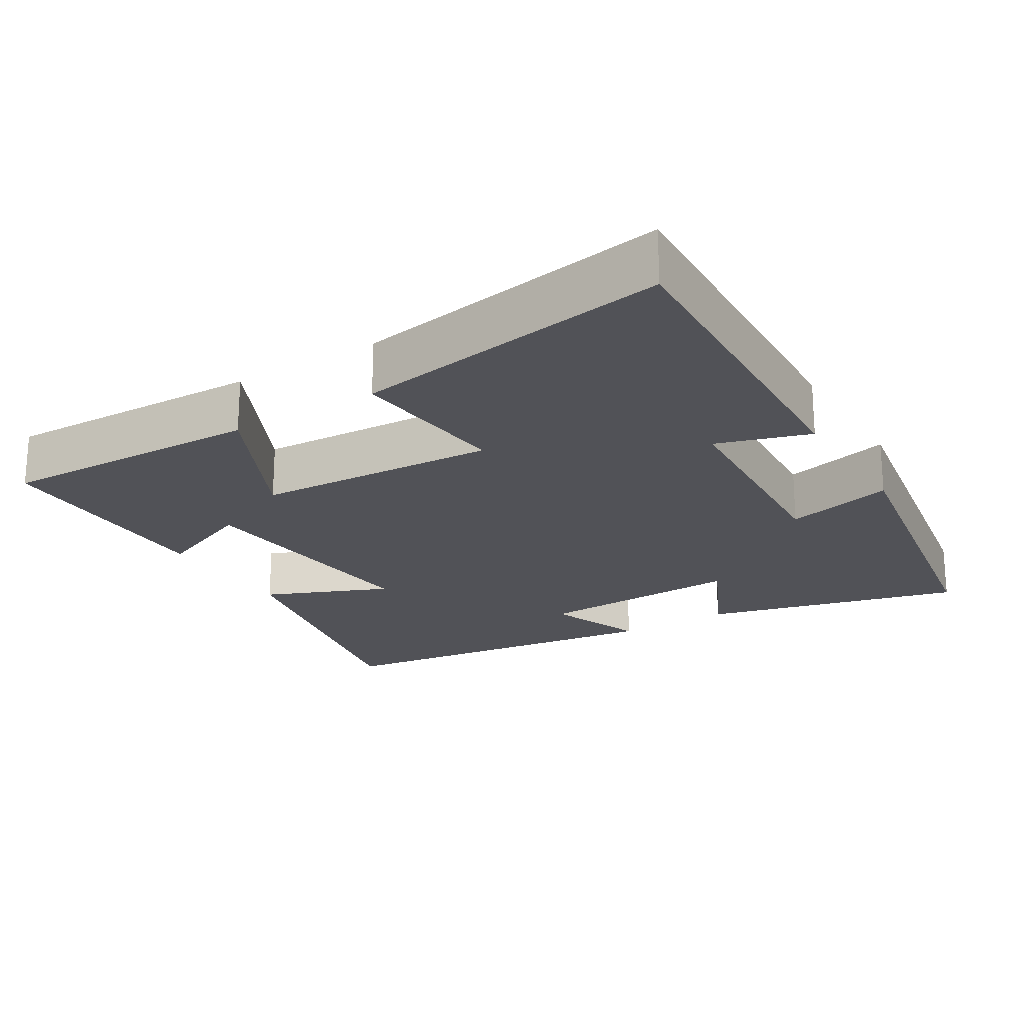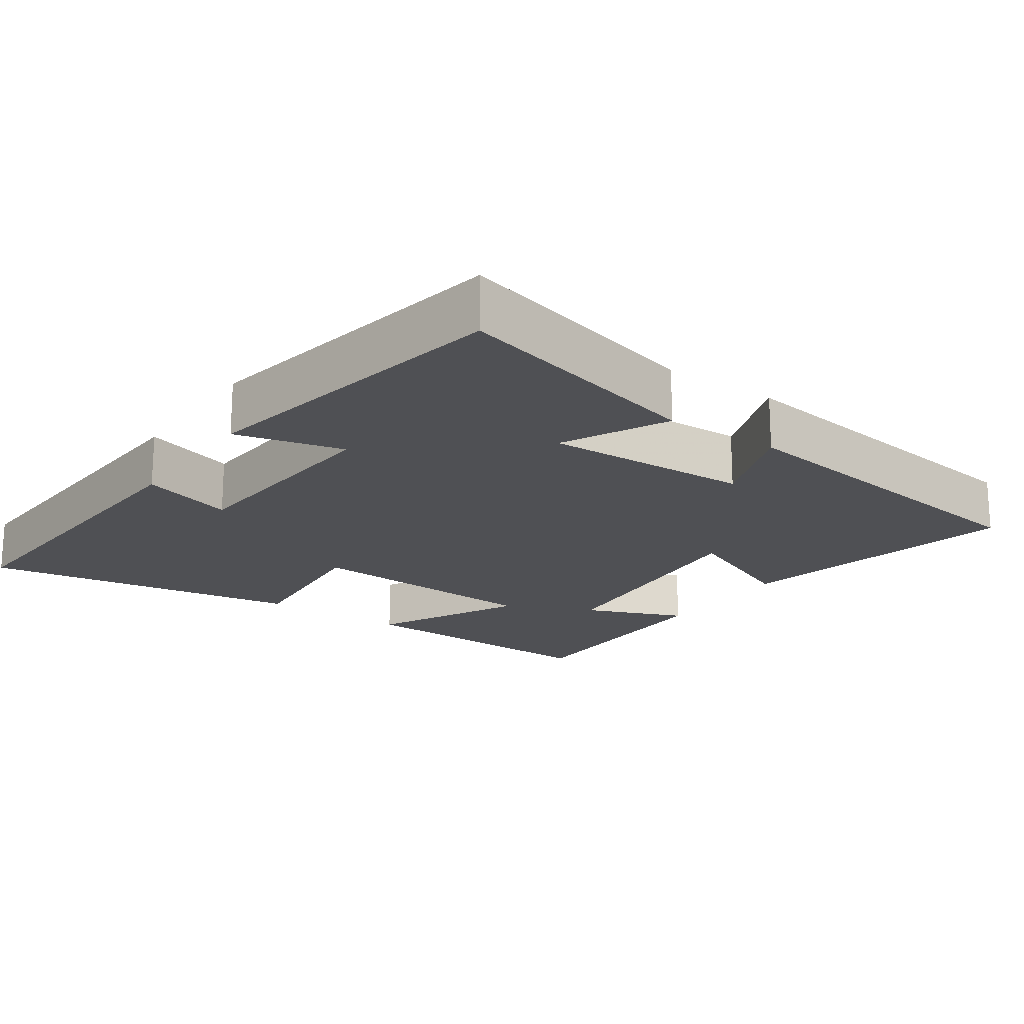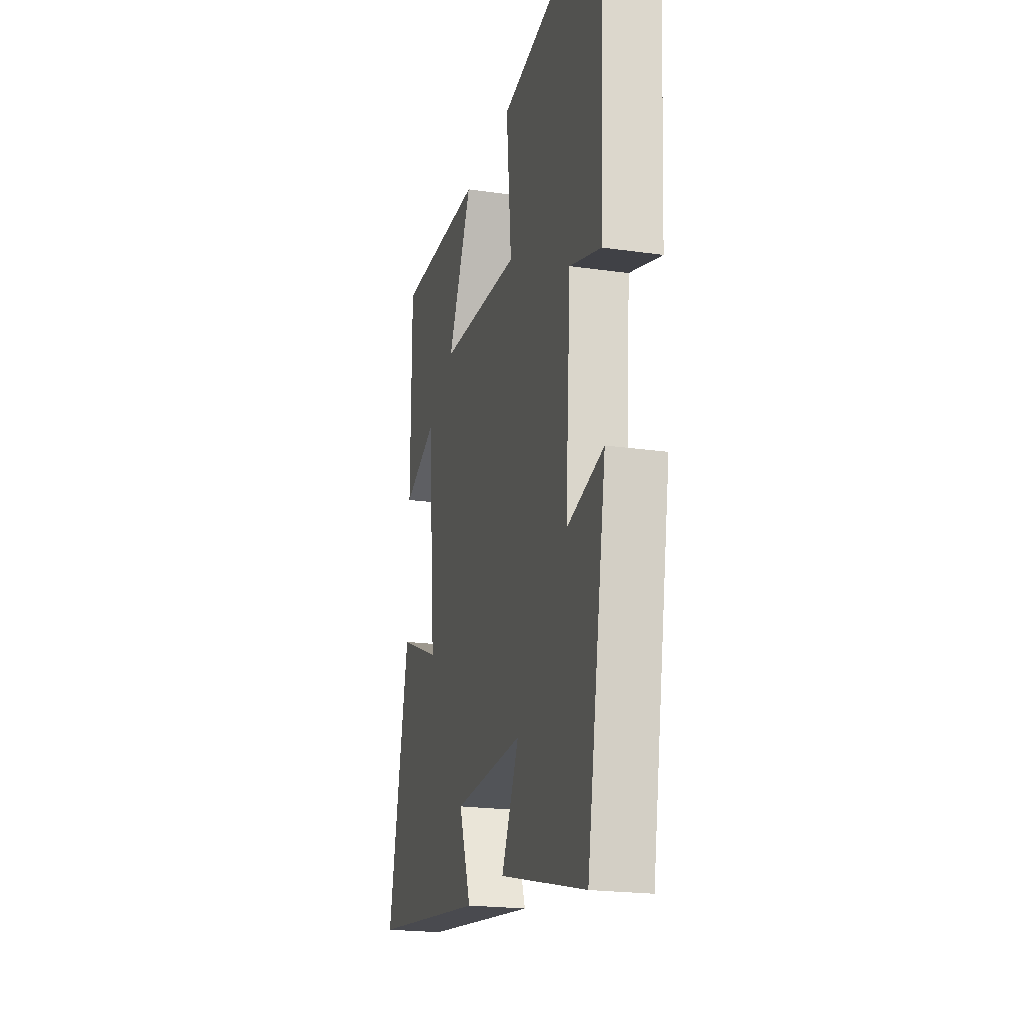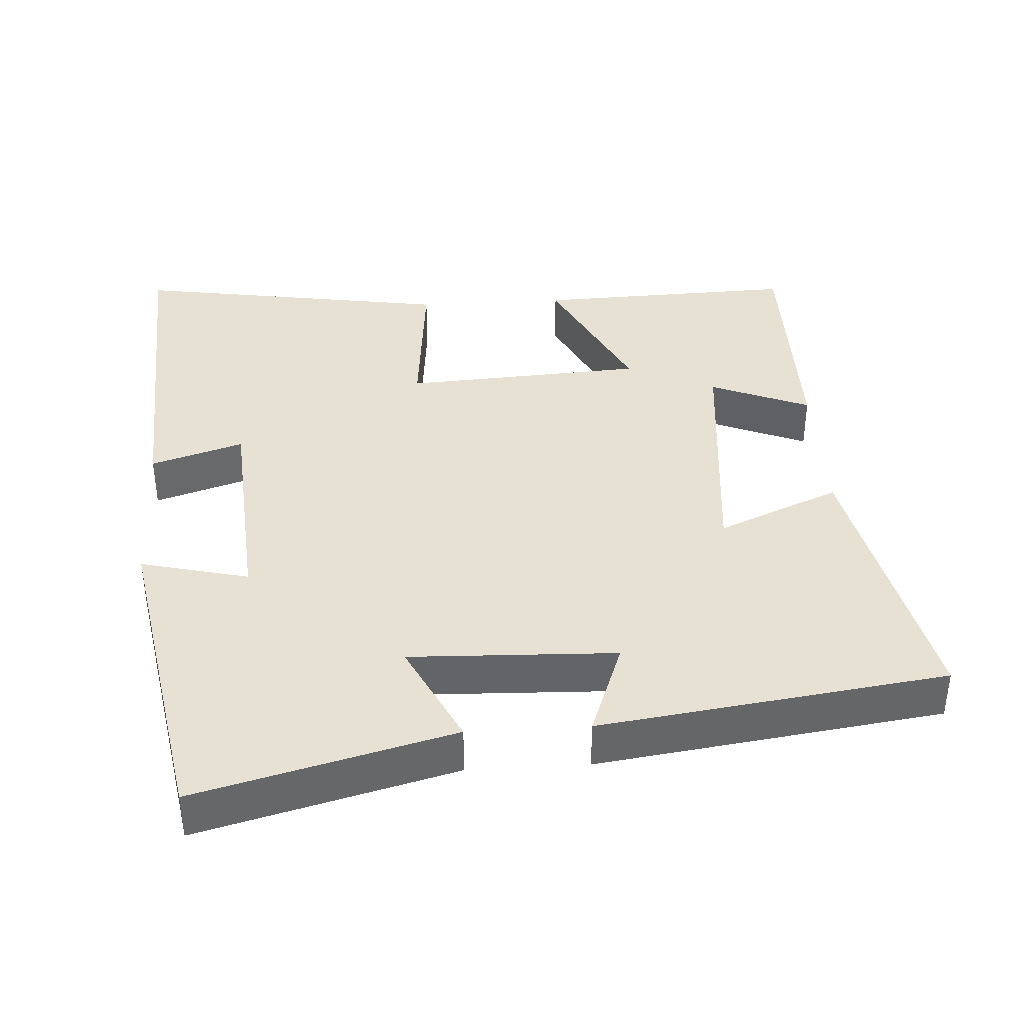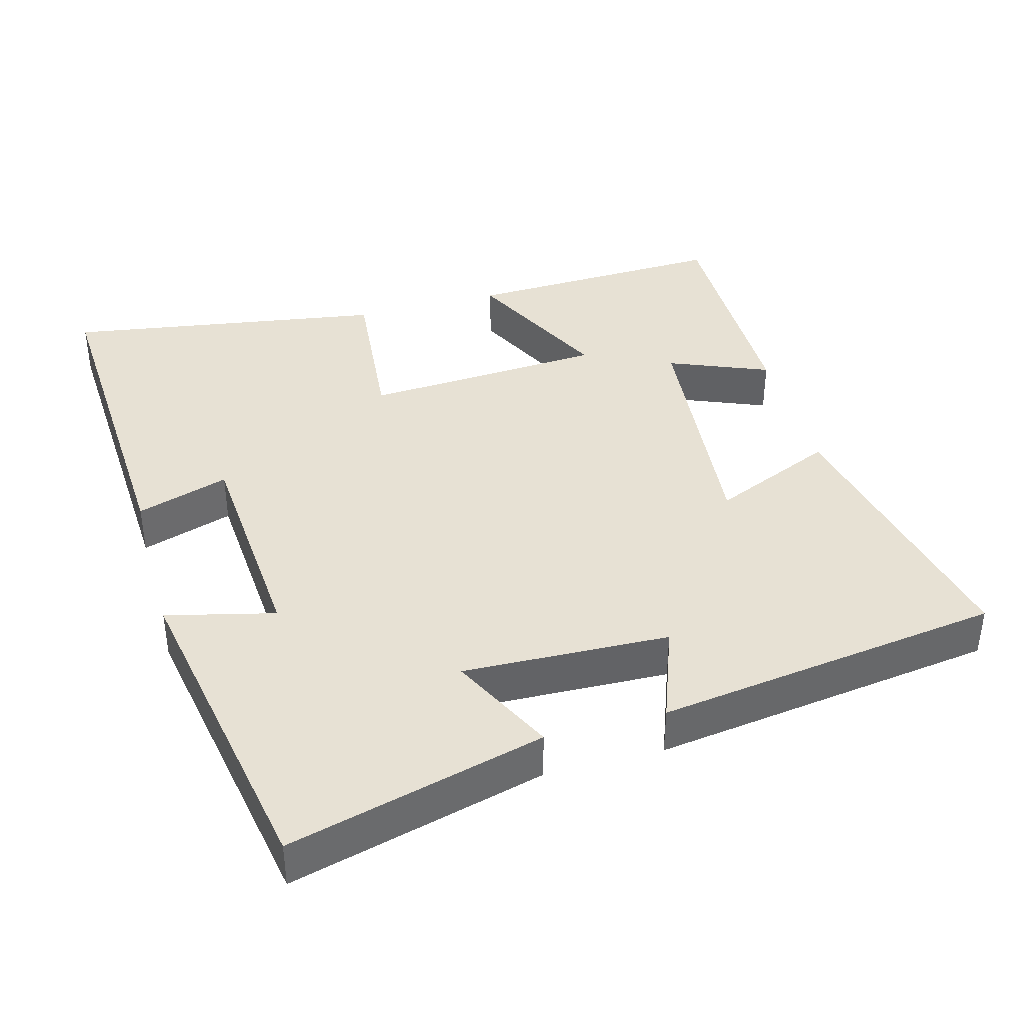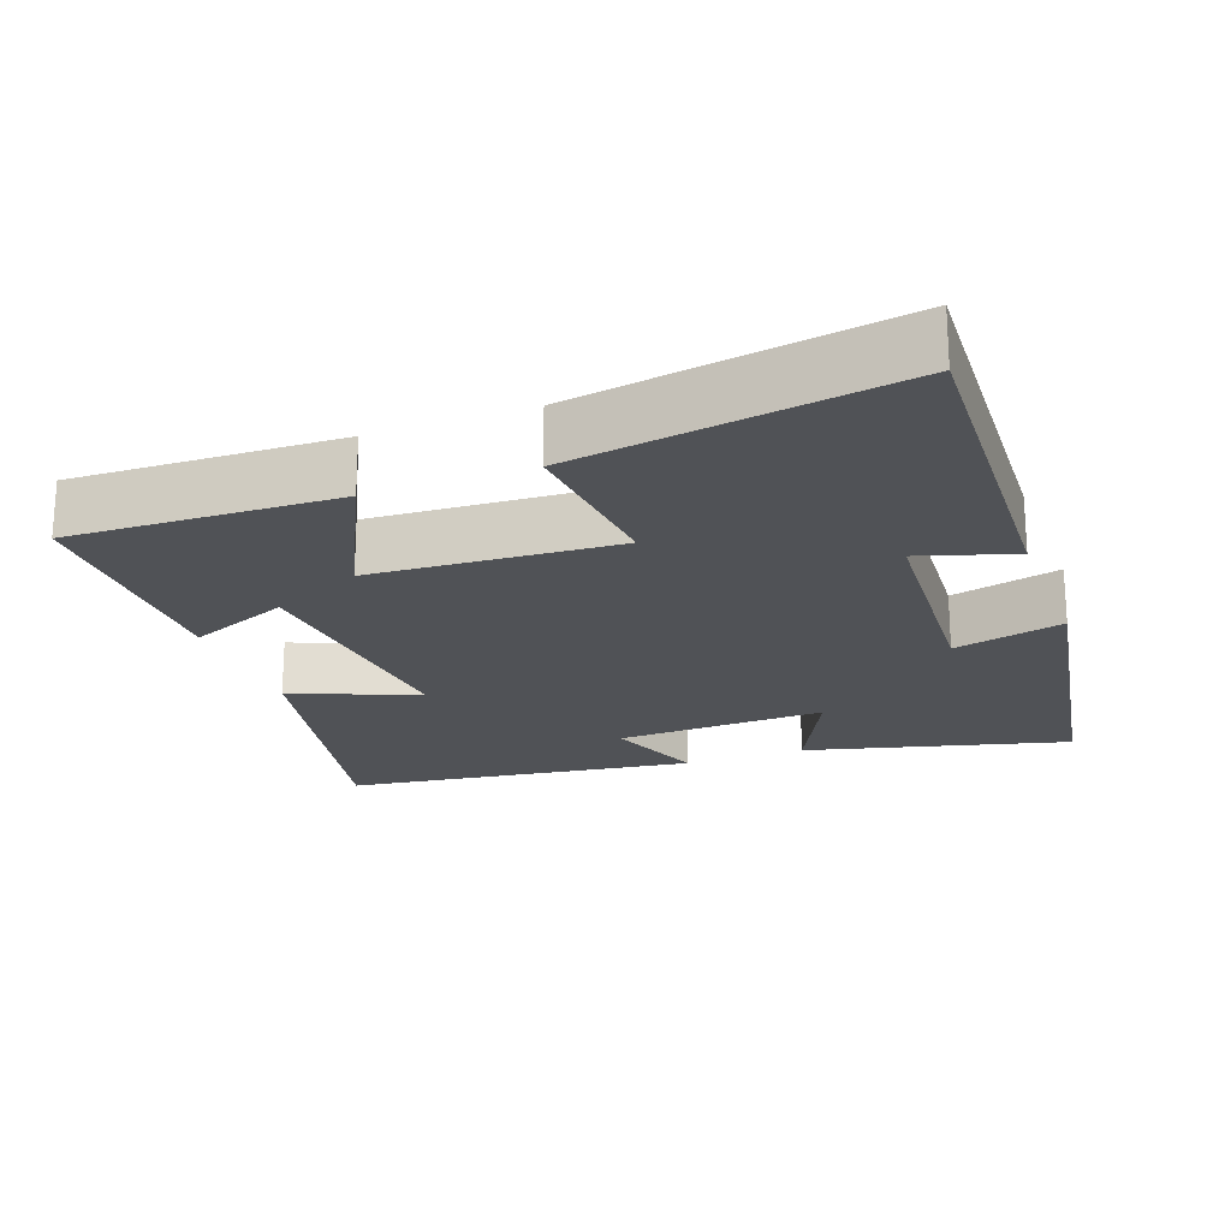
<metadata>
{"format":"obj","ext":"obj","renderer":"f3d","projection":"perspective","resolution":1024,"background":"white","views":[{"elev":-21.5,"azim":31.8,"up":"+Y"},{"elev":-19.1,"azim":145.2,"up":"+Y"},{"elev":-21.2,"azim":75.7,"up":"+Z"},{"elev":38.8,"azim":176.5,"up":"+Y"},{"elev":39.6,"azim":164.6,"up":"+Y"},{"elev":-21.1,"azim":20.4,"up":"+Y"}]}
</metadata>
<code>
v -0.499 0.07 0.512
v -0.134 0.07 0.5
v -0.235 0.07 0.296
v 0.101 0.07 0.276
v 0.08 0.07 0.5
v 0.525 0.07 0.571
v 0.5 0.07 0.093
v 0.371 0.07 0.134
v 0.349 0.07 -0.176
v 0.5 0.07 -0.139
v 0.419 0.07 -0.593
v 0.062 0.07 -0.5
v 0.134 0.07 -0.354
v -0.154 0.07 -0.364
v -0.104 0.07 -0.5
v -0.586 0.07 -0.434
v -0.5 0.07 -0.037
v -0.329 0.07 -0.11
v -0.361 0.07 0.238
v -0.5 0.07 0.181
v -0.499 0 0.512
v -0.134 0 0.5
v -0.235 0 0.296
v 0.101 0 0.276
v 0.08 0 0.5
v 0.525 0 0.571
v 0.5 0 0.093
v 0.371 0 0.134
v 0.349 0 -0.176
v 0.5 0 -0.139
v 0.419 0 -0.593
v 0.062 0 -0.5
v 0.134 0 -0.354
v -0.154 0 -0.364
v -0.104 0 -0.5
v -0.586 0 -0.434
v -0.5 0 -0.037
v -0.329 0 -0.11
v -0.361 0 0.238
v -0.5 0 0.181
f 1 2 3
f 20 1 3
f 19 20 3
f 18 19 3 4
f 16 17 18
f 15 16 18
f 14 15 18
f 13 14 18 4
f 11 12 13
f 10 11 13
f 9 10 13
f 8 9 13 4
f 6 7 8
f 5 6 8
f 4 5 8
f 23 22 21
f 23 21 40
f 23 40 39
f 24 23 39 38
f 38 37 36
f 38 36 35
f 38 35 34
f 24 38 34 33
f 33 32 31
f 33 31 30
f 33 30 29
f 24 33 29 28
f 28 27 26
f 28 26 25
f 28 25 24
f 1 21 22 2
f 2 22 23 3
f 3 23 24 4
f 4 24 25 5
f 5 25 26 6
f 6 26 27 7
f 7 27 28 8
f 8 28 29 9
f 9 29 30 10
f 10 30 31 11
f 11 31 32 12
f 12 32 33 13
f 13 33 34 14
f 14 34 35 15
f 15 35 36 16
f 16 36 37 17
f 17 37 38 18
f 18 38 39 19
f 19 39 40 20
f 20 40 21 1

</code>
